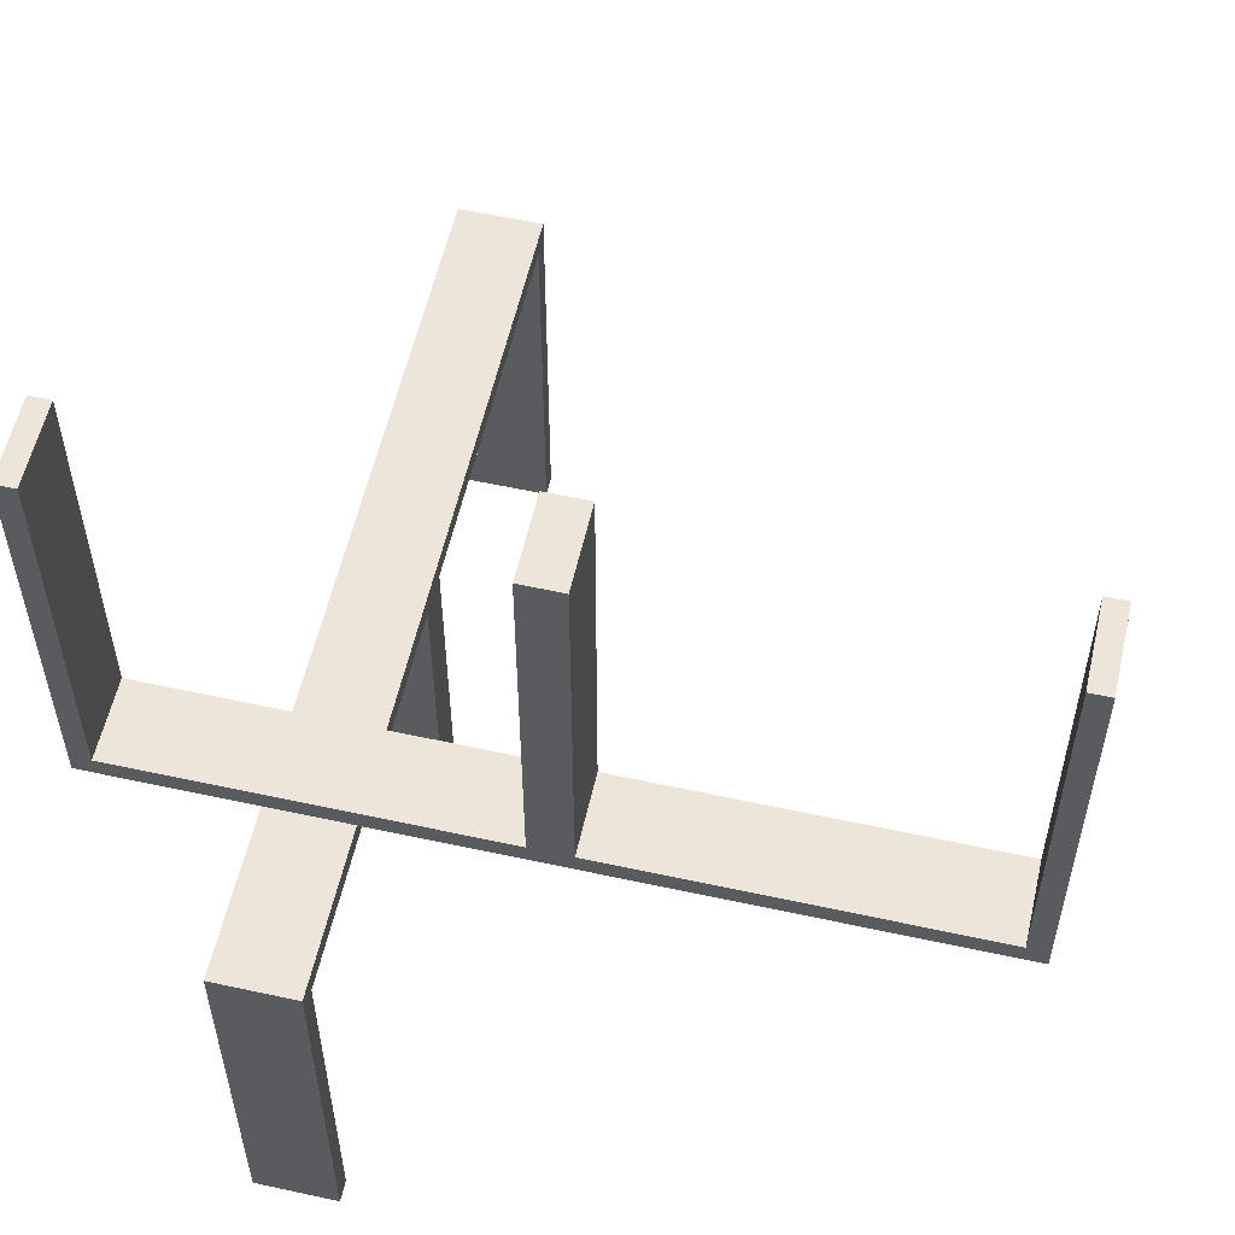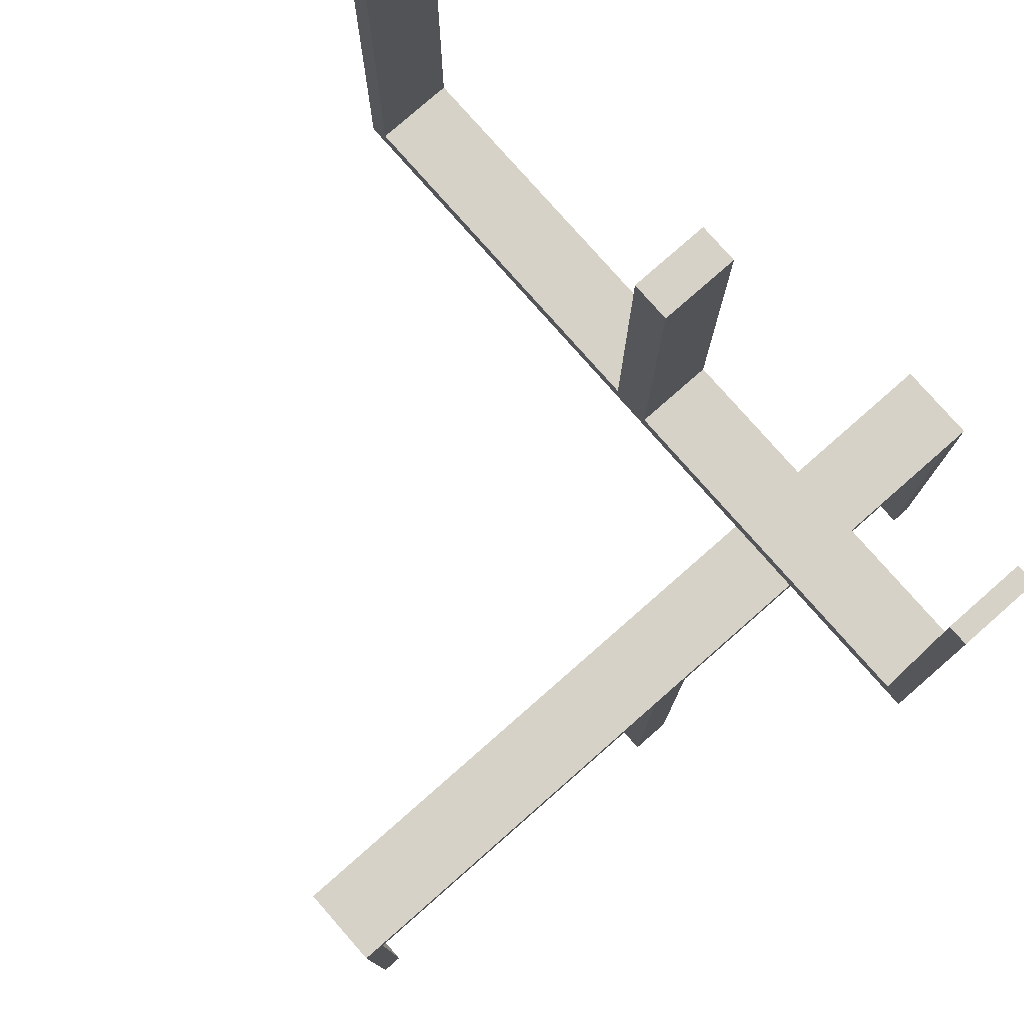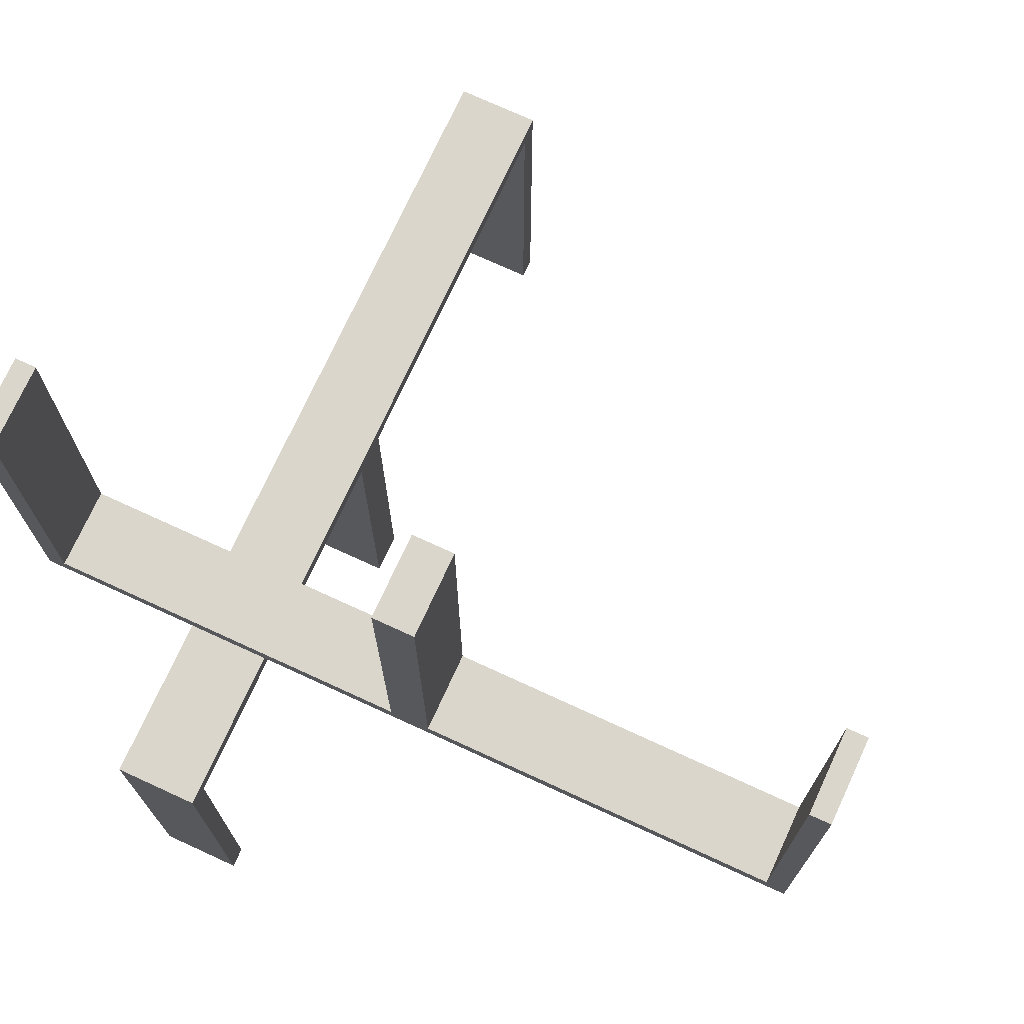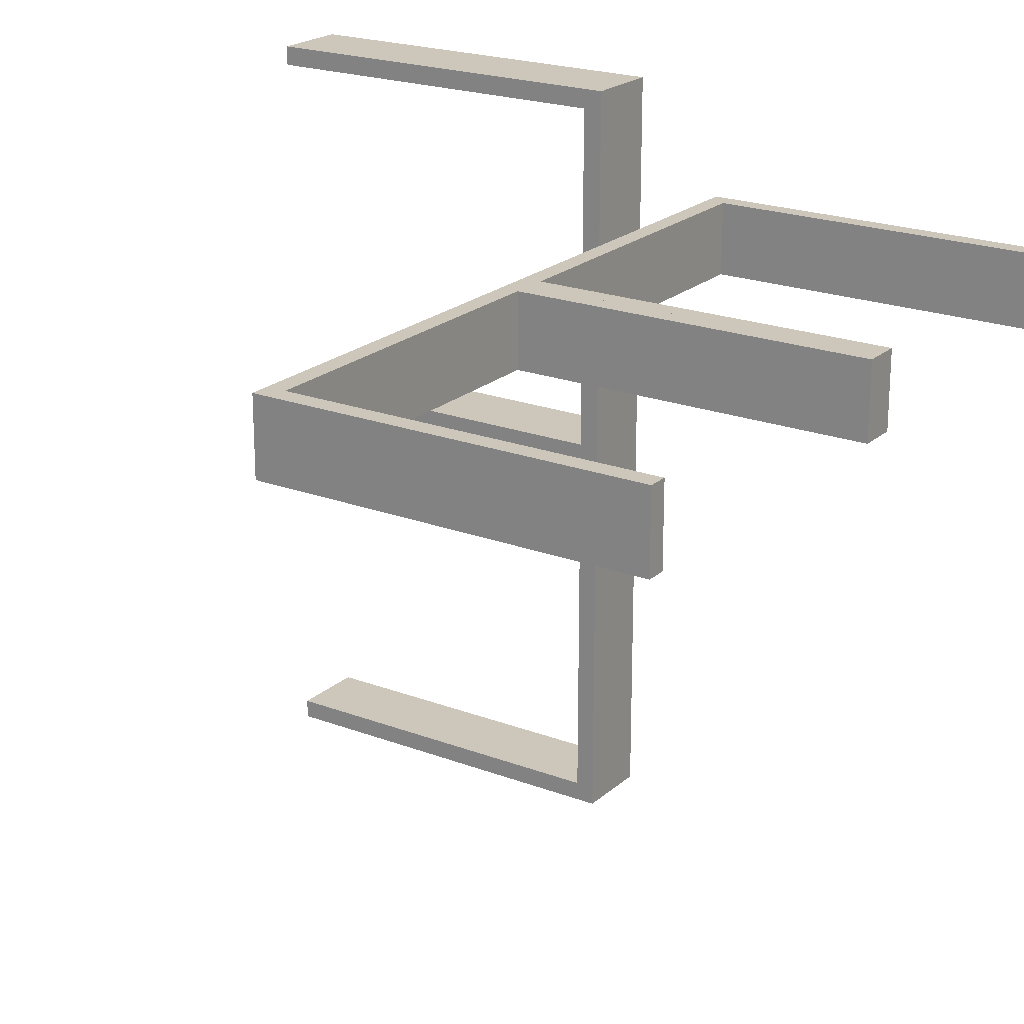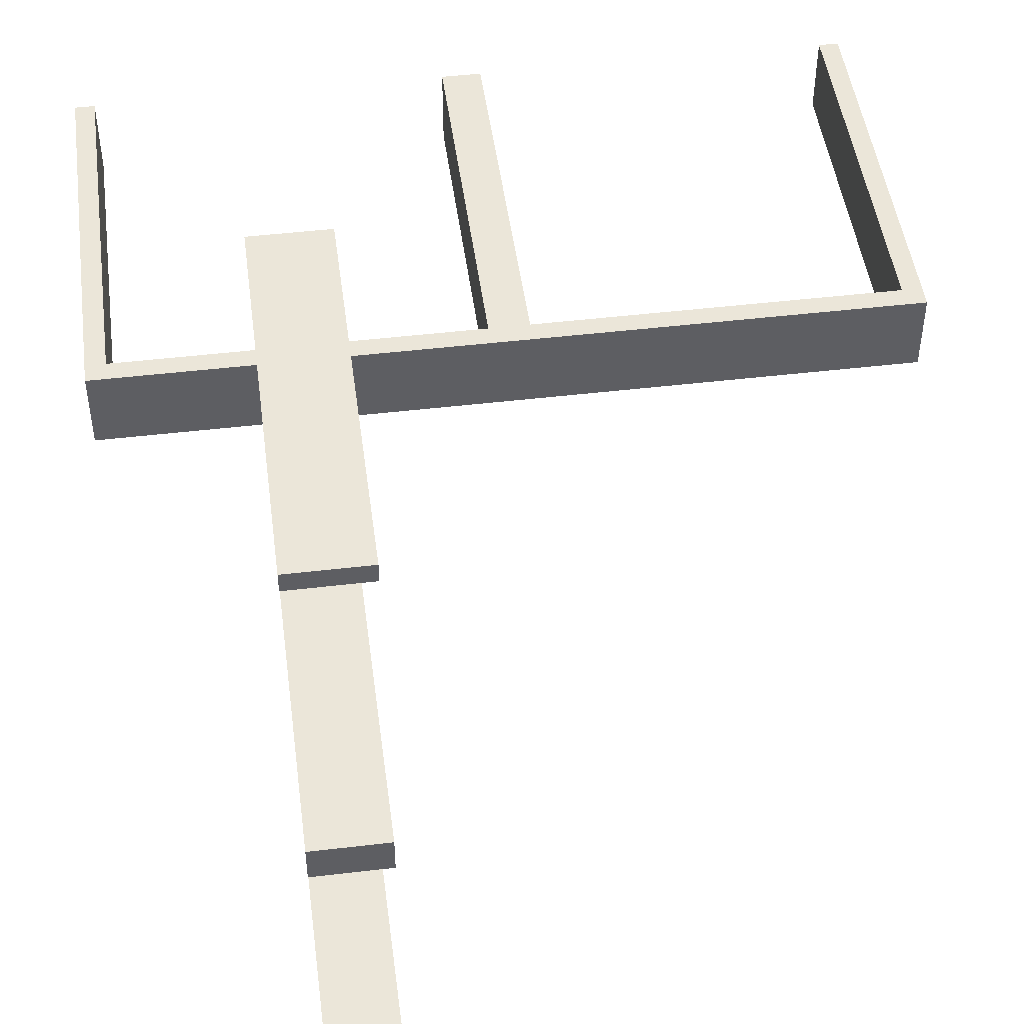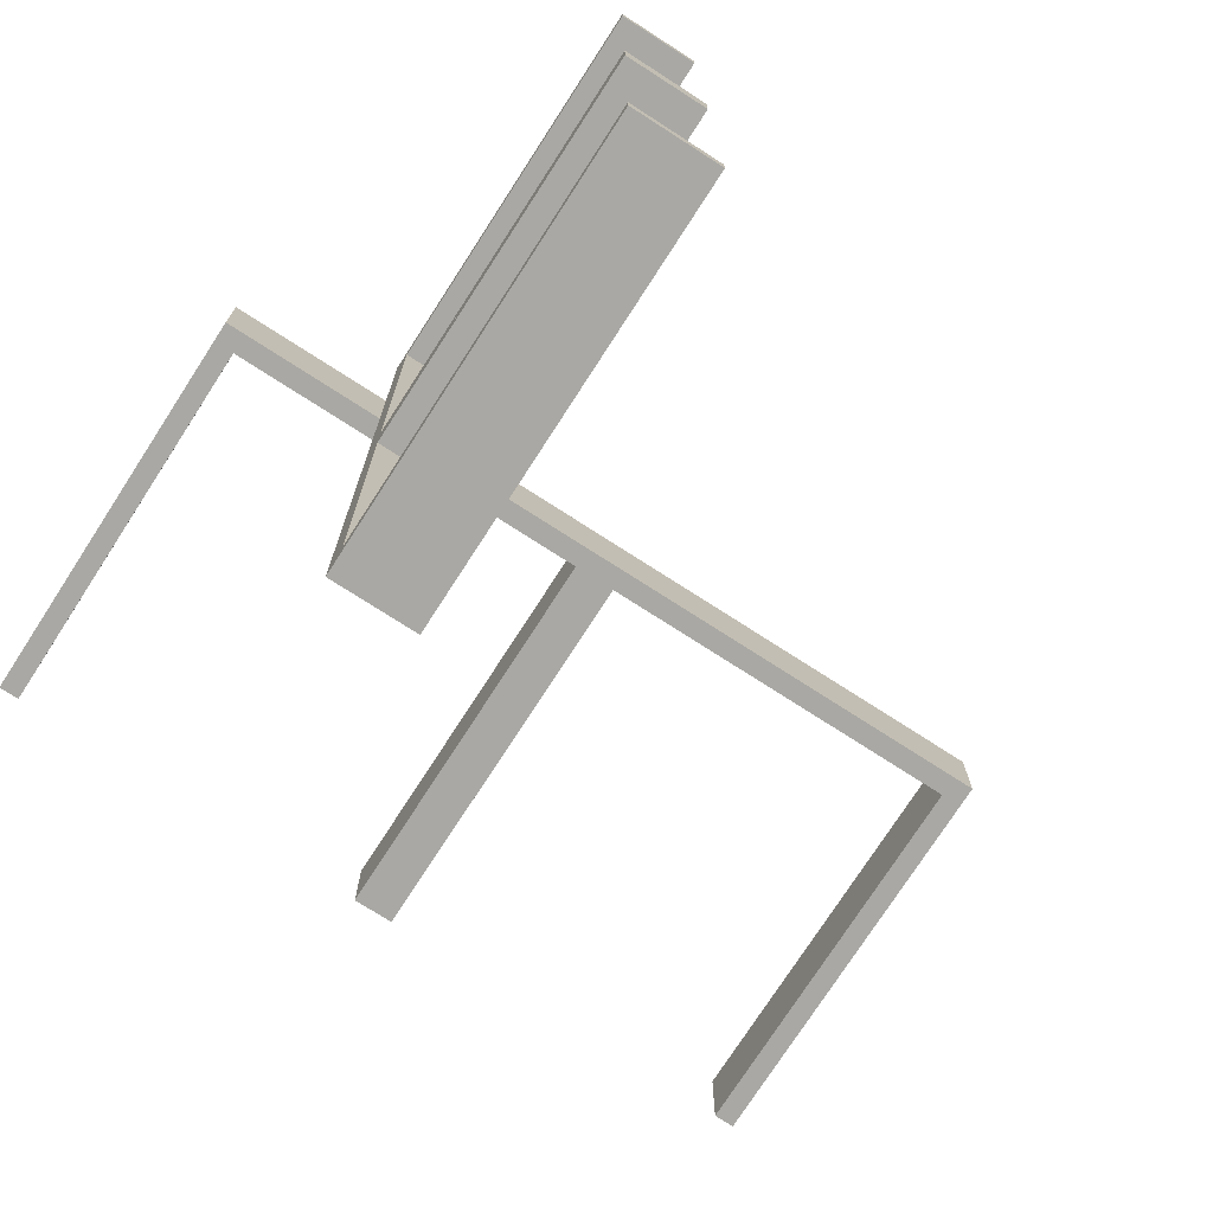
<metadata>
{"format":"obj","ext":"obj","renderer":"f3d","projection":"perspective","resolution":1024,"background":"white","views":[{"elev":57.2,"azim":-77.2,"up":"+Z"},{"elev":78.6,"azim":138.7,"up":"+Z"},{"elev":73.7,"azim":-65.3,"up":"+Z"},{"elev":21.4,"azim":123.9,"up":"+Y"},{"elev":47.9,"azim":-7.6,"up":"+Y"},{"elev":-74.9,"azim":-32.8,"up":"+Y"}]}
</metadata>
<code>
v 0 0.3 0
v 0 0.3 -0.5
v 0 0.2 0
v 0 0.2 -0.5
v 0.475 0.3 -0.025
v 0.475 0.3 -0.5
v 0.475 0.2 -0.025
v 0.475 0.2 -0.5
v -0.2 0 0
v -0.2 0 0.5
v -0.2 0.025 0.5
v -0.2 0.025 0.025
v -0.2 0.5 0
v -0.2 0.5 0.5
v -0.2 0.475 0.5
v -0.2 0.475 0.025
v -0.3 0 0
v -0.3 0 0.5
v -0.3 0.025 0.5
v -0.3 0.025 0.025
v -0.3 0.5 0
v -0.3 0.5 0.5
v -0.3 0.475 0.5
v -0.3 0.475 0.025
v 0.025 0.3 -0.025
v 0.025 0.3 -0.5
v 0.025 0.2 -0.025
v 0.025 0.2 -0.5
v -0.5 0.3 0
v -0.5 0.3 -0.5
v -0.5 0.2 0
v -0.5 0.2 -0.5
v 0.5 0.3 0
v 0.5 0.3 -0.5
v 0.5 0.2 0
v 0.5 0.2 -0.5
v -0.025 0.3 -0.025
v -0.025 0.3 -0.5
v -0.025 0.2 -0.025
v -0.025 0.2 -0.5
v -0.2 0 0
v -0.2 0 0.5
v -0.2 -0.475 0.5
v -0.2 -0.475 0.025
v -0.2 -0.5 0
v -0.2 -0.5 0.5
v -0.2 -0.025 0.5
v -0.2 -0.025 0.025
v -0.3 0 0
v -0.3 0 0.5
v -0.3 -0.475 0.5
v -0.3 -0.475 0.025
v -0.3 -0.5 0
v -0.3 -0.5 0.5
v -0.3 -0.025 0.5
v -0.3 -0.025 0.025
v -0.475 0.3 -0.025
v -0.475 0.3 -0.5
v -0.475 0.2 -0.025
v -0.475 0.2 -0.5
f 41 45 53
f 44 48 56
f 51 52 54
f 56 53 52
f 56 55 50
f 53 56 49
f 43 46 44
f 48 44 45
f 48 41 42
f 45 41 48
f 42 41 49
f 45 46 54
f 43 44 52
f 48 47 55
f 47 42 50
f 46 43 51
f 41 53 49
f 44 56 52
f 52 53 54
f 56 50 49
f 46 45 44
f 48 42 47
f 42 49 50
f 45 54 53
f 43 52 51
f 48 55 56
f 47 50 55
f 46 51 54
f 32 31 59
f 39 59 31
f 3 4 39
f 31 3 39
f 30 58 57
f 37 29 57
f 1 37 2
f 29 37 1
f 29 1 3
f 1 2 4
f 30 29 31
f 57 58 60
f 38 37 39
f 37 57 59
f 30 32 60
f 38 40 4
f 32 59 60
f 4 40 39
f 30 57 29
f 37 38 2
f 29 3 31
f 1 4 3
f 30 31 32
f 57 60 59
f 38 39 40
f 37 59 39
f 30 60 58
f 38 4 2
f 22 21 24
f 20 24 21
f 17 18 20
f 21 17 20
f 14 15 16
f 12 13 16
f 9 12 10
f 13 12 9
f 13 9 17
f 9 10 18
f 14 13 21
f 16 15 23
f 11 12 20
f 12 16 24
f 14 22 23
f 11 19 18
f 22 24 23
f 18 19 20
f 14 16 13
f 12 11 10
f 13 17 21
f 9 18 17
f 14 21 22
f 16 23 24
f 11 20 19
f 12 24 20
f 14 23 15
f 11 18 10
f 36 35 7
f 27 7 35
f 3 4 27
f 35 3 27
f 34 6 5
f 25 33 5
f 1 25 2
f 33 25 1
f 33 1 3
f 1 2 4
f 34 33 35
f 5 6 8
f 26 25 27
f 25 5 7
f 34 36 8
f 26 28 4
f 36 7 8
f 4 28 27
f 34 5 33
f 25 26 2
f 33 3 35
f 1 4 3
f 34 35 36
f 5 8 7
f 26 27 28
f 25 7 27
f 34 8 6
f 26 4 2

</code>
